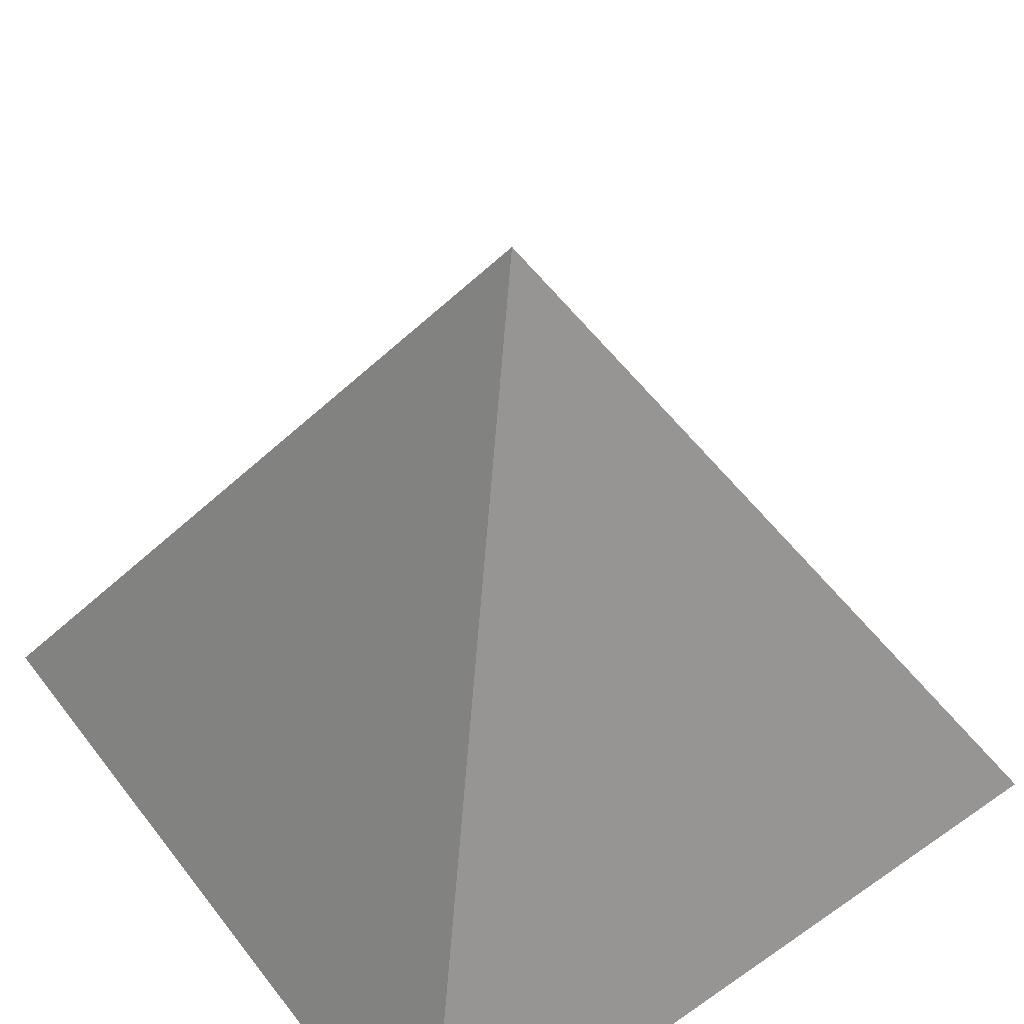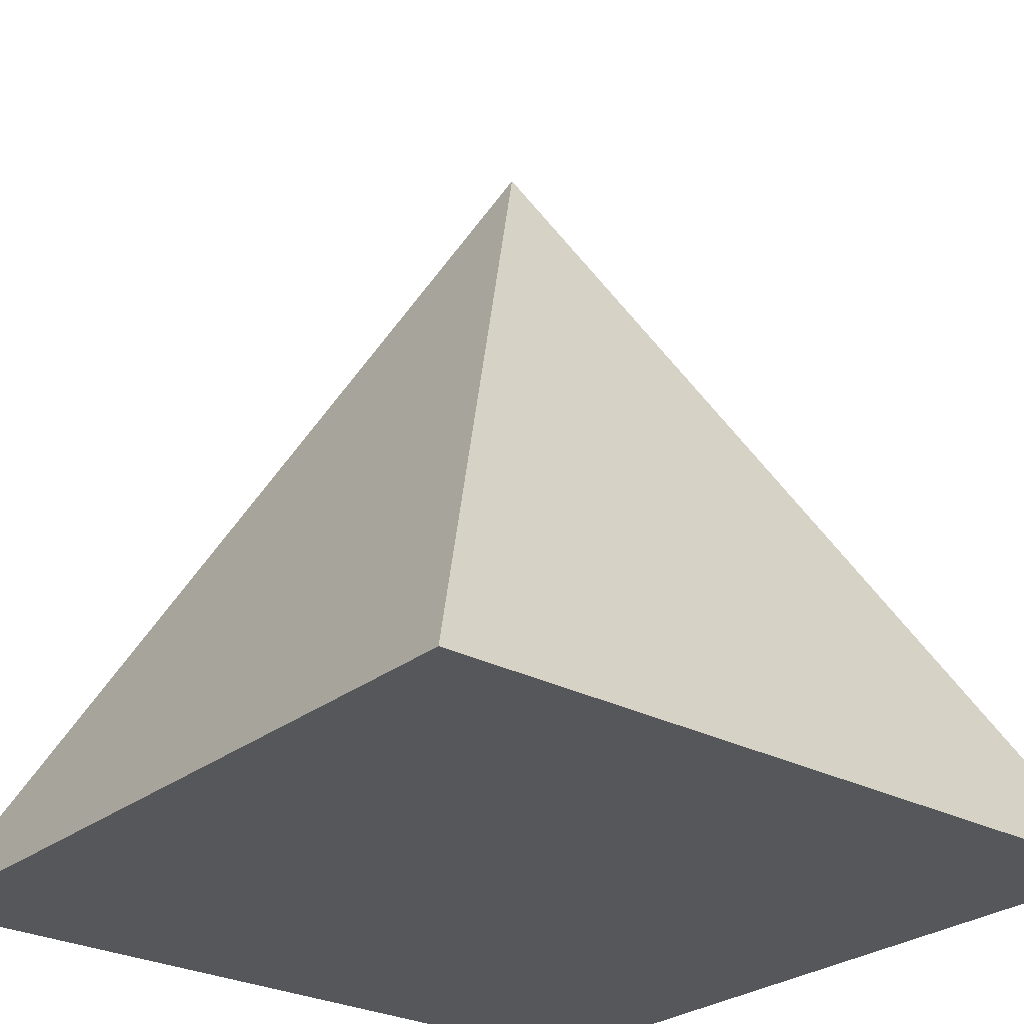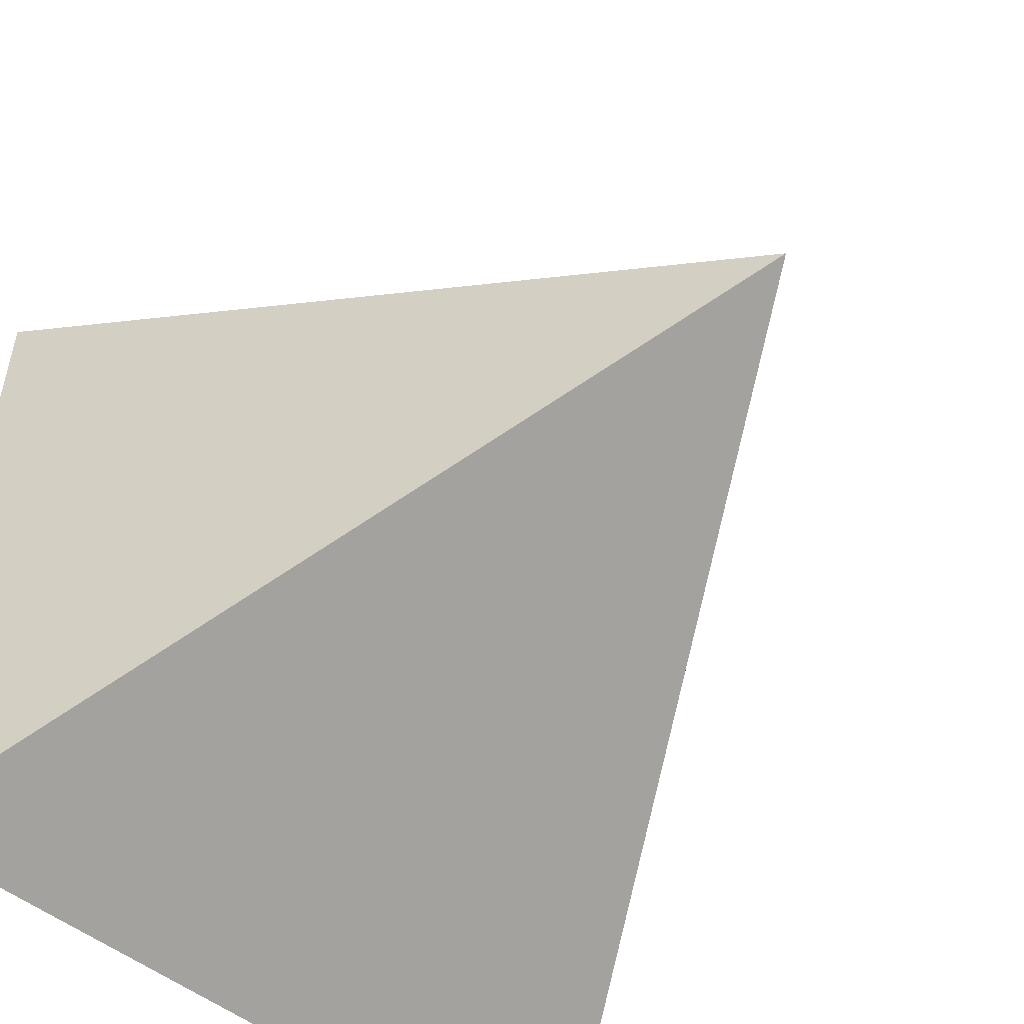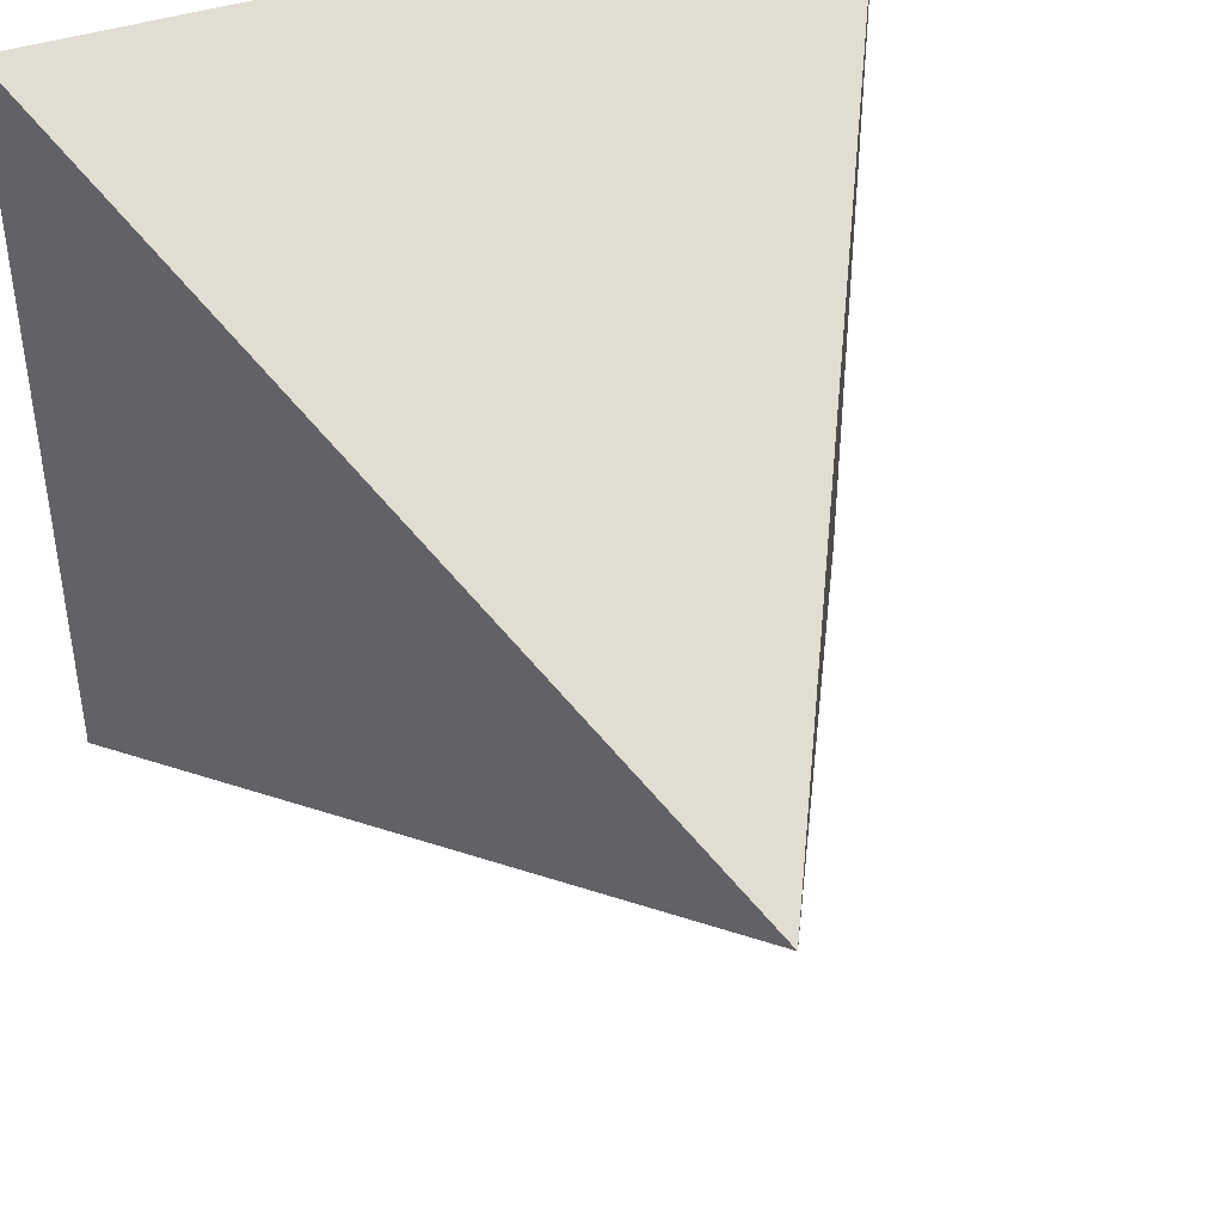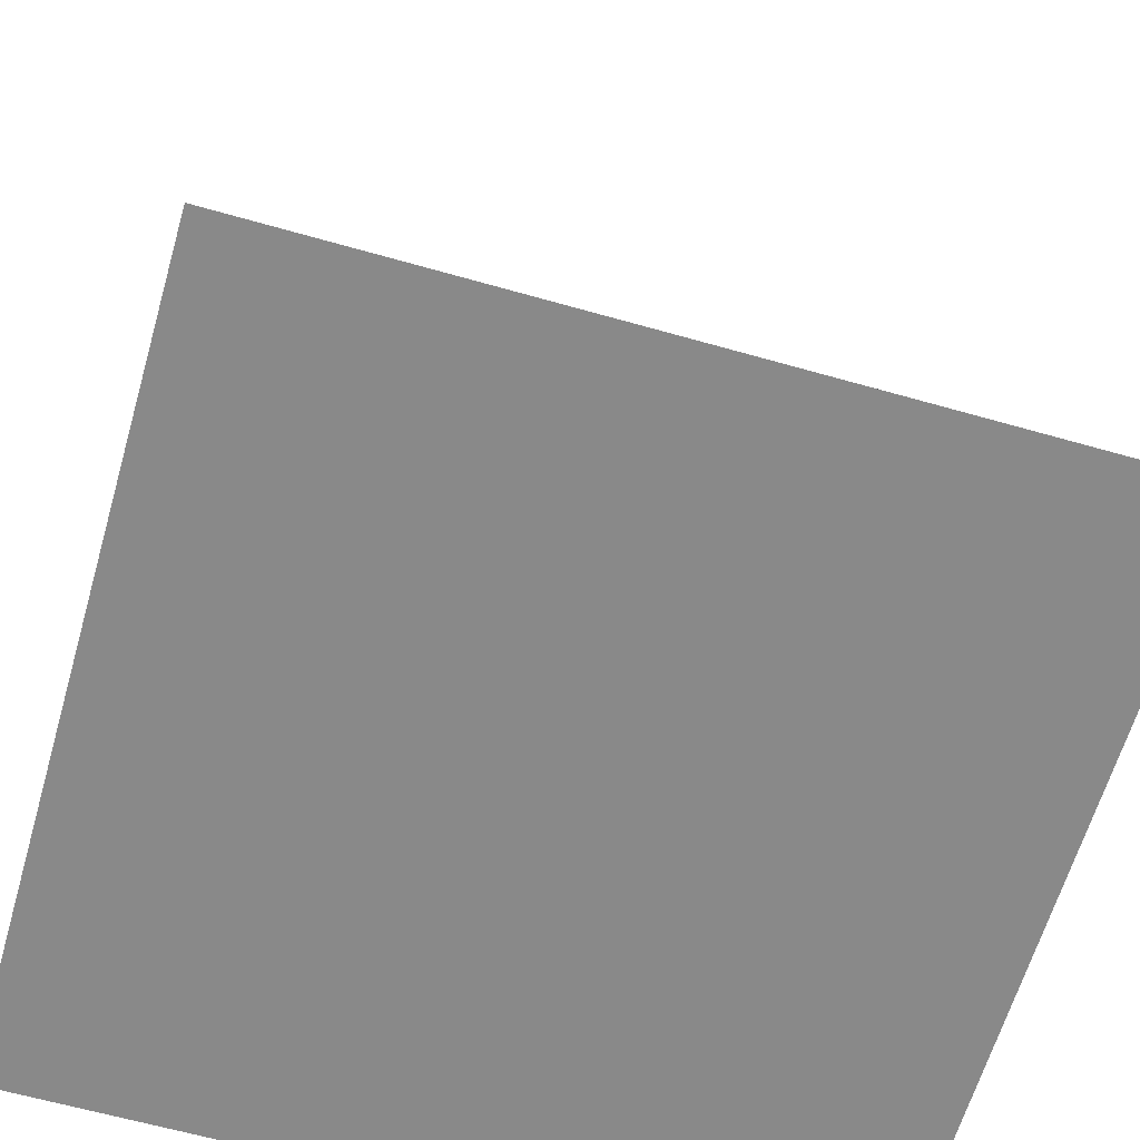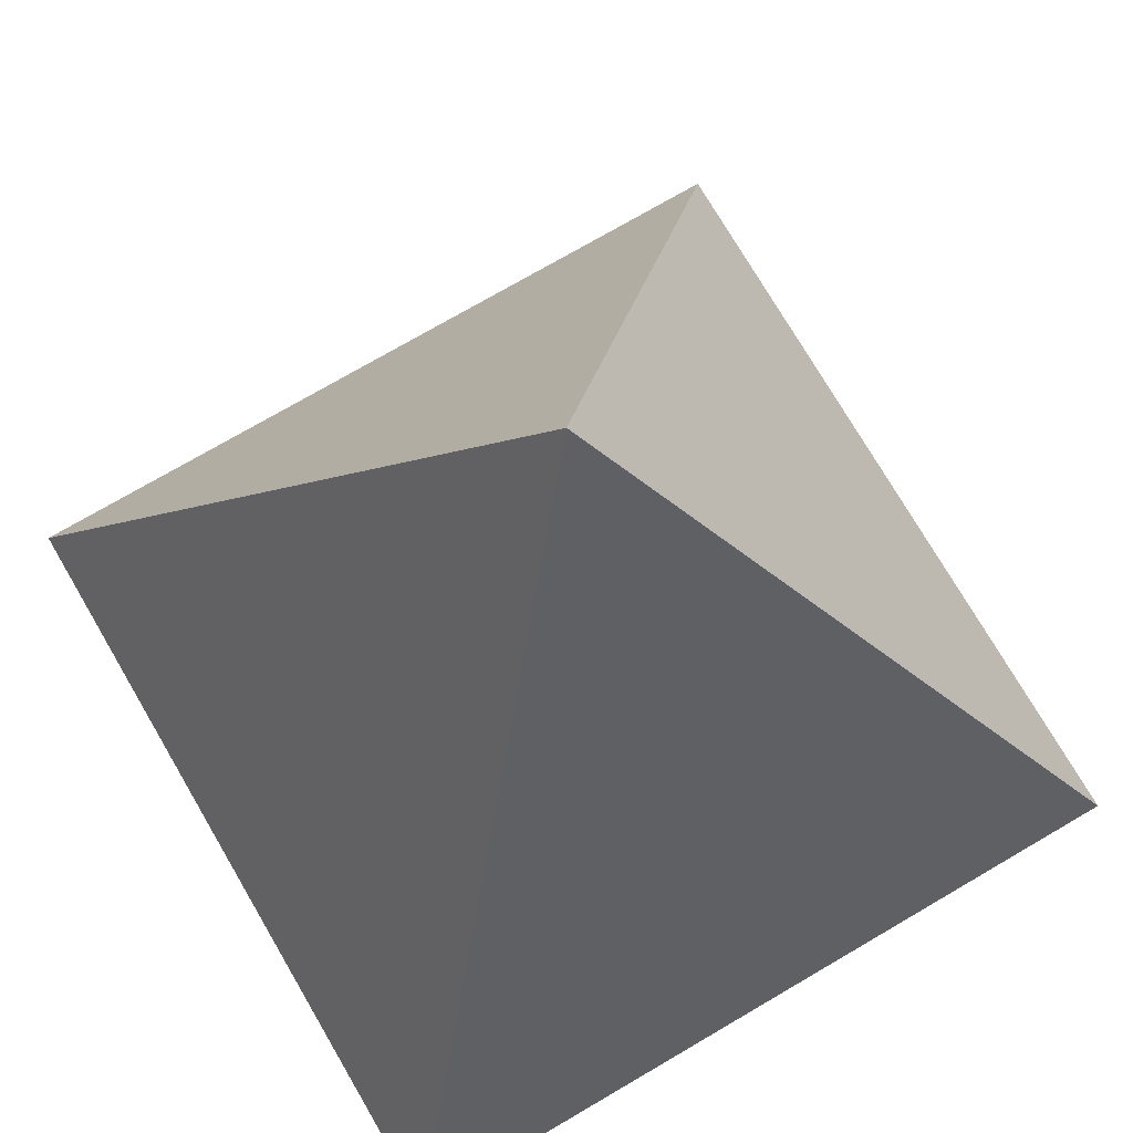
<metadata>
{"format":"obj","ext":"obj","renderer":"f3d","projection":"perspective","resolution":1024,"background":"white","views":[{"elev":54.0,"azim":143.5,"up":"+Z"},{"elev":-27.0,"azim":140.6,"up":"+Z"},{"elev":-52.4,"azim":-40.0,"up":"+Y"},{"elev":43.6,"azim":-20.7,"up":"+Y"},{"elev":-63.1,"azim":-106.1,"up":"+Z"},{"elev":74.3,"azim":-120.3,"up":"+Z"}]}
</metadata>
<code>
o Object.1
v -20 -20 0
v 20 -20 0
v 0.001999 0.001999 40
v -20 20 0
v 20 20 0
f 1 2 3
f 4 2 1
f 1 3 4
f 2 5 3
f 5 4 3
f 5 2 4

</code>
